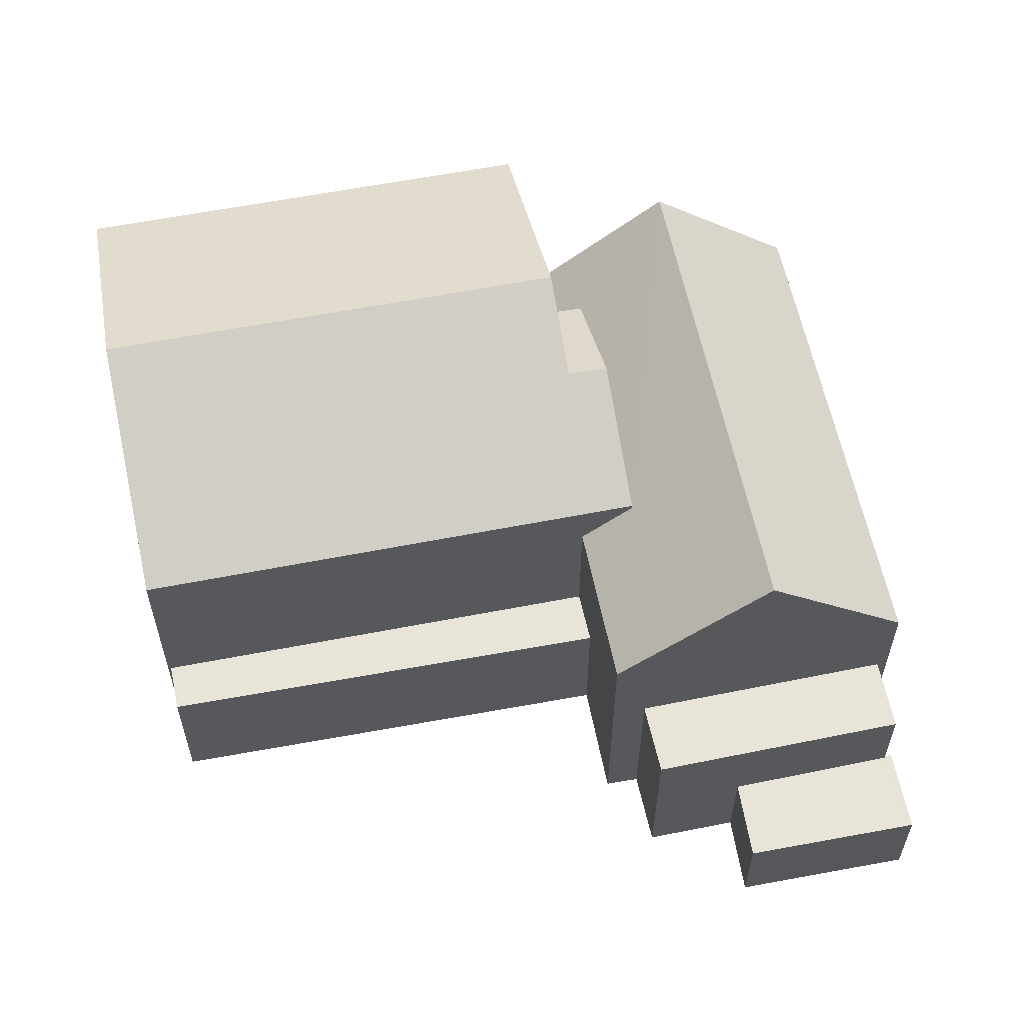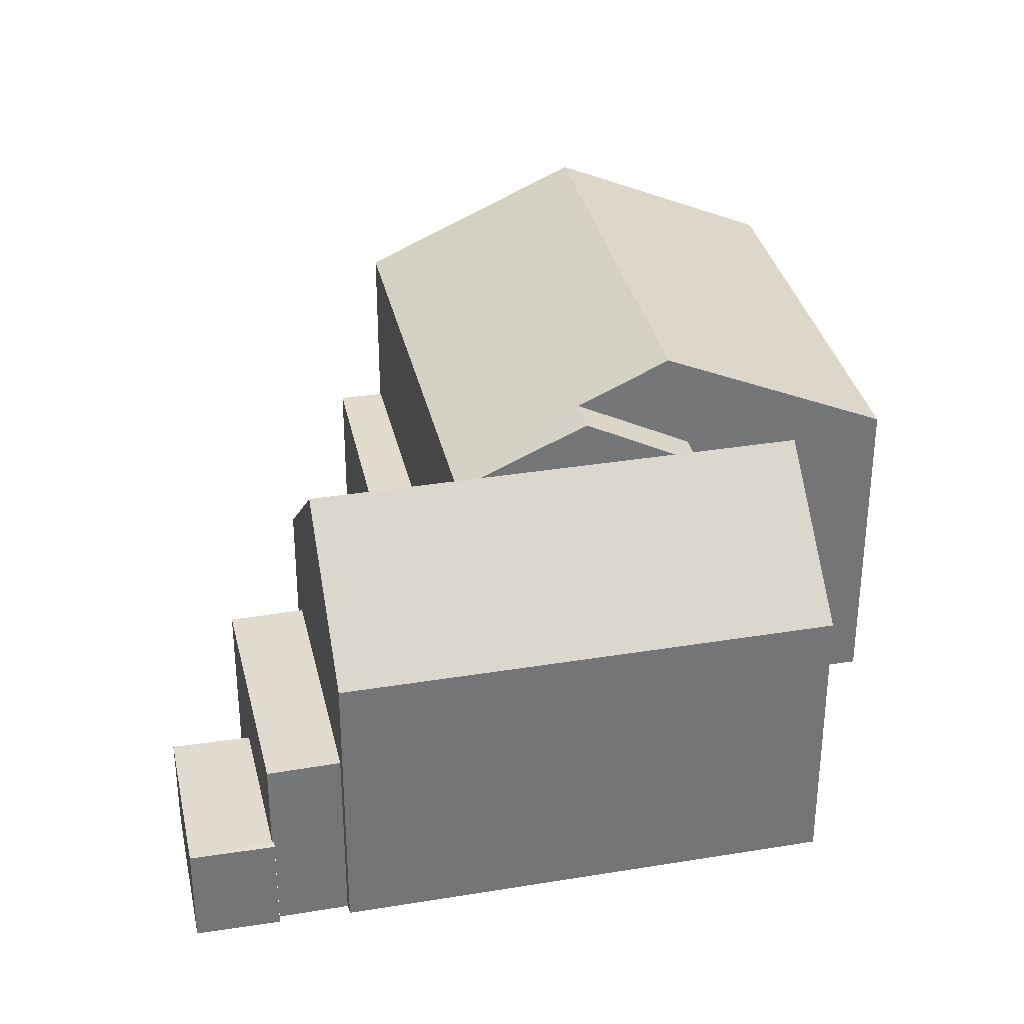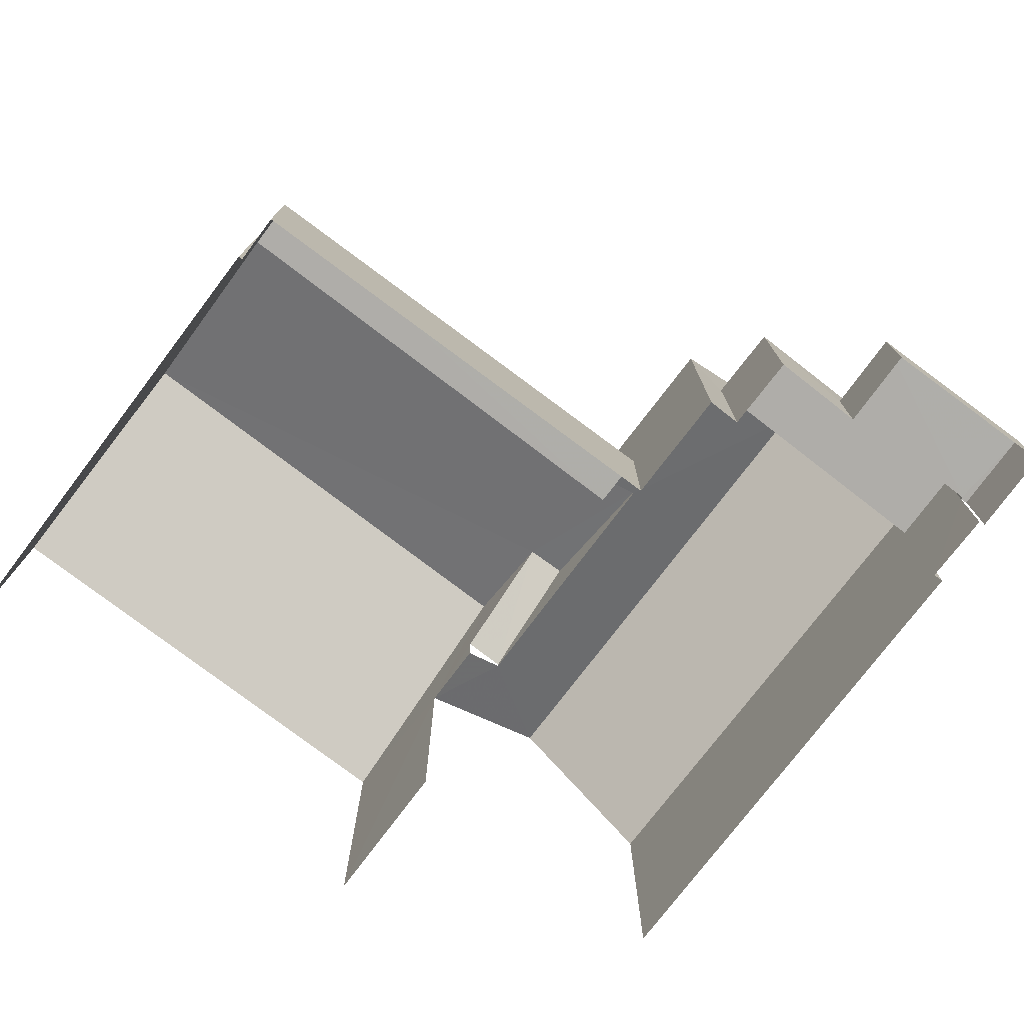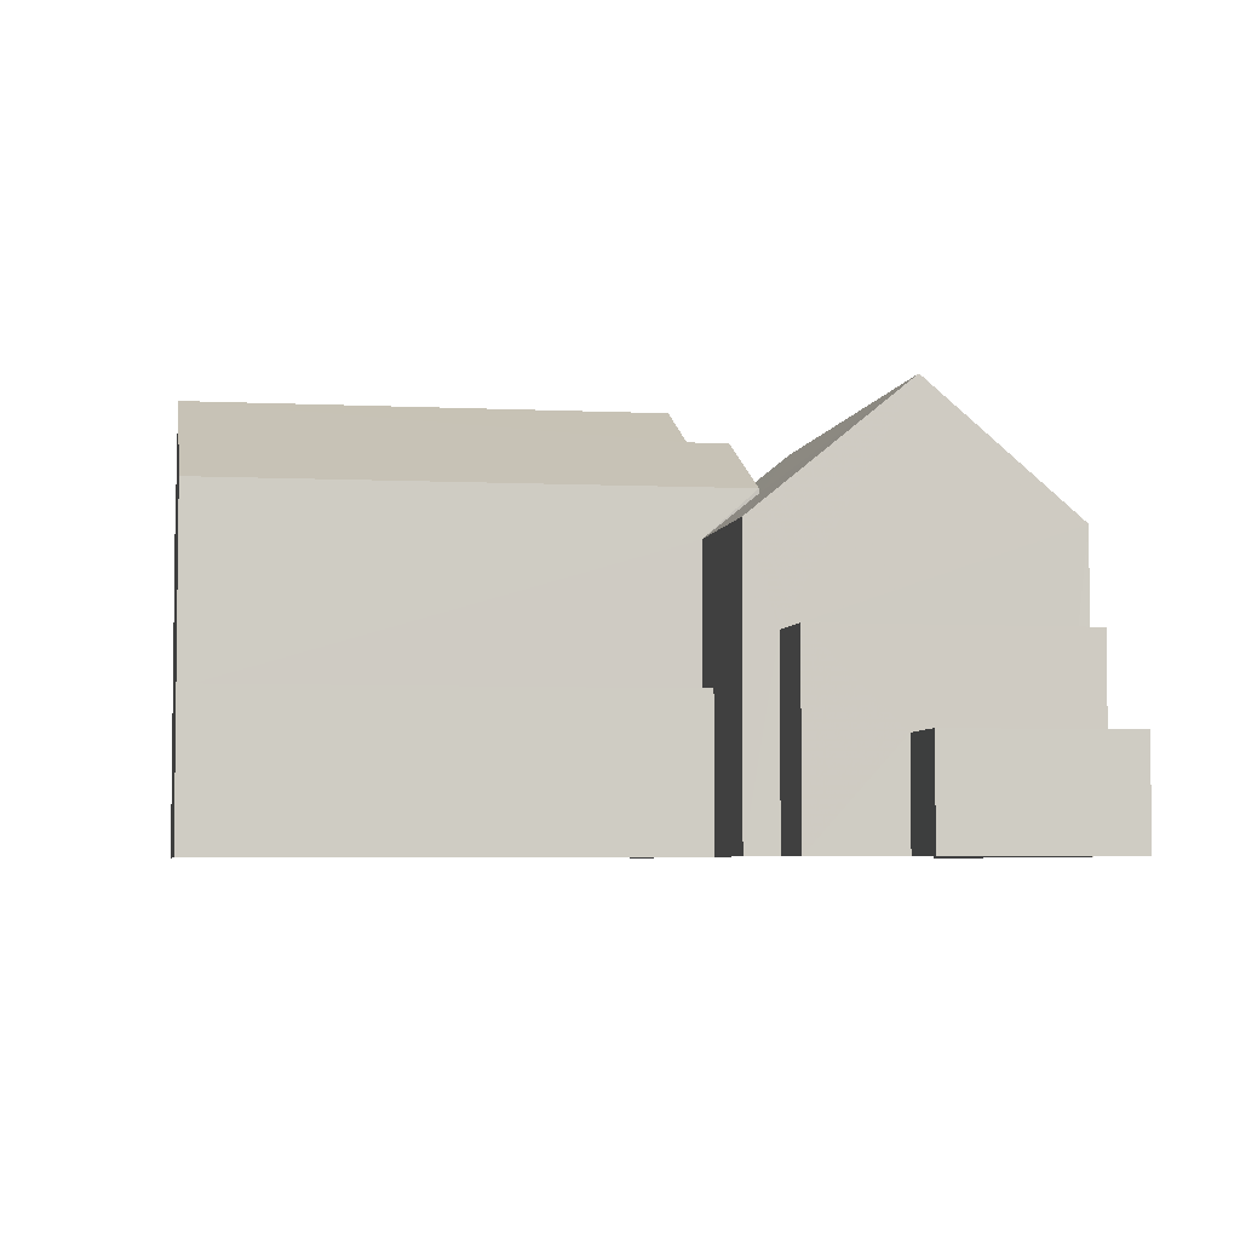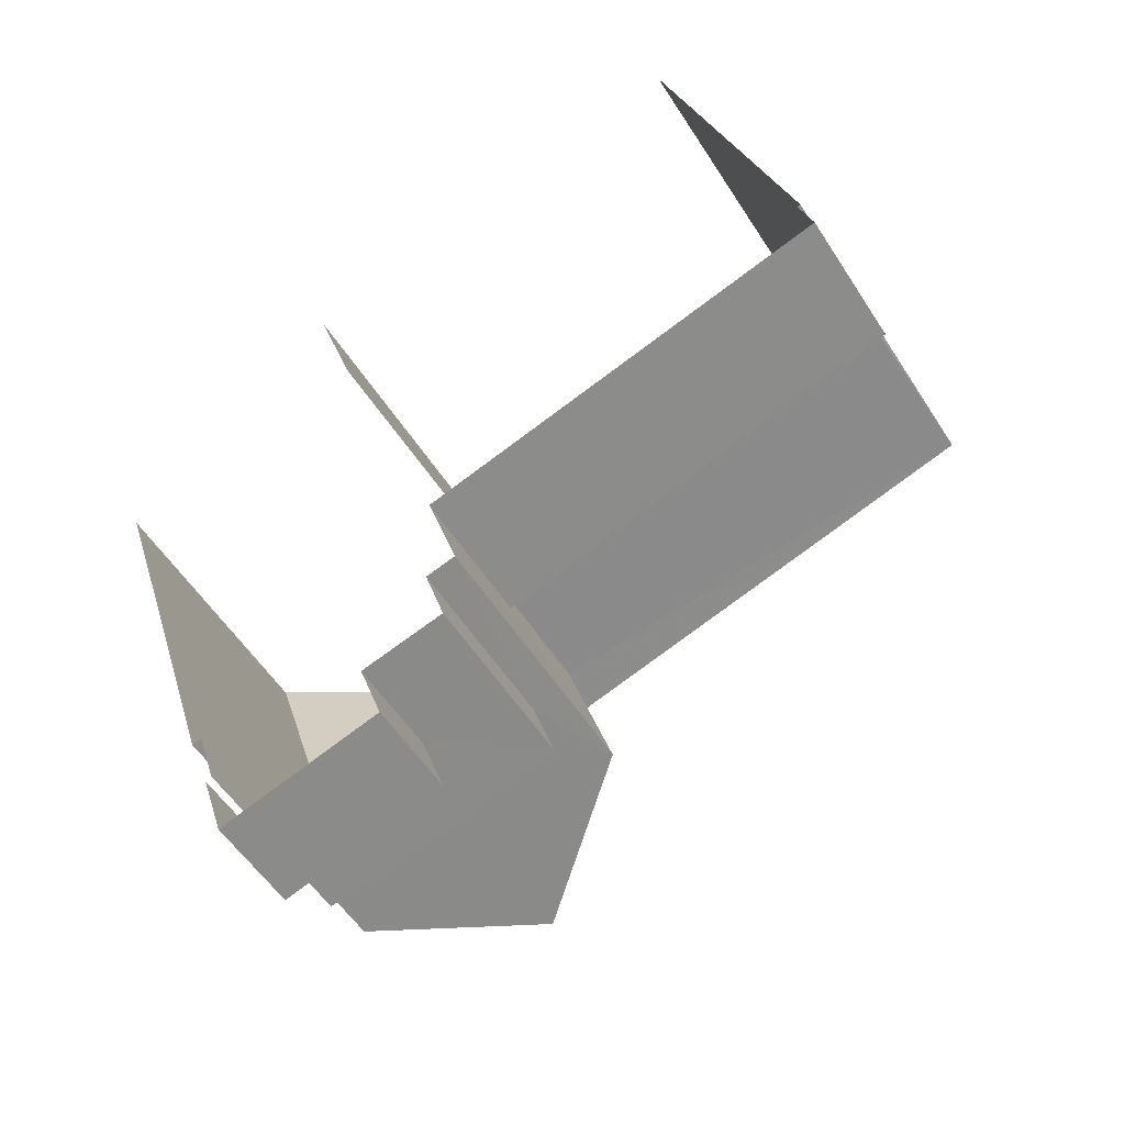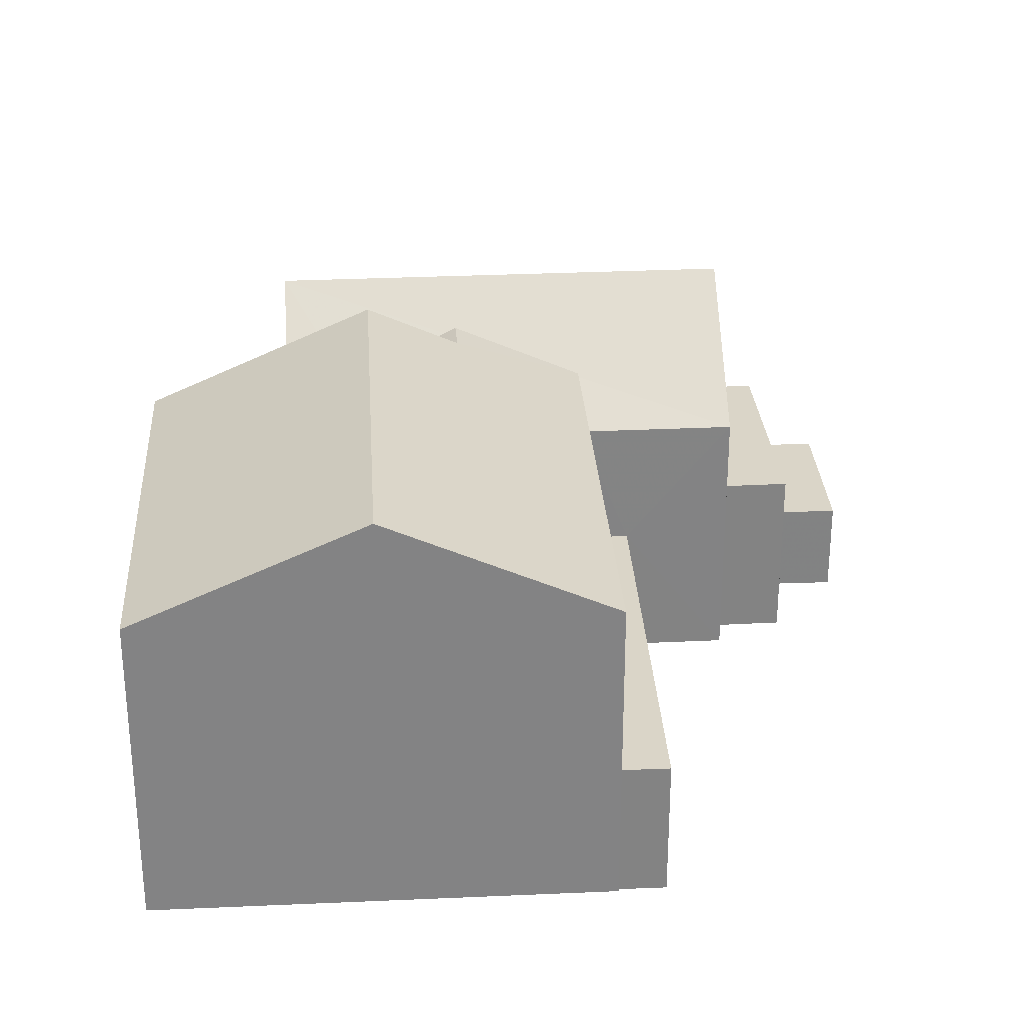
<metadata>
{"format":"obj","ext":"obj","renderer":"f3d","projection":"perspective","resolution":1024,"background":"white","views":[{"elev":60.0,"azim":-29.0,"up":"+Z"},{"elev":33.8,"azim":60.0,"up":"+Z"},{"elev":-77.4,"azim":-54.9,"up":"+Z"},{"elev":-4.9,"azim":-26.9,"up":"+Z"},{"elev":-54.1,"azim":-148.2,"up":"+Y"},{"elev":29.2,"azim":-111.4,"up":"+Z"}]}
</metadata>
<code>
v -2.256e+05 -1.277e+05 12.5
v -2.256e+05 -1.277e+05 12.5
v -2.256e+05 -1.277e+05 12.5
v -2.256e+05 -1.277e+05 12.5
v -2.256e+05 -1.277e+05 12.5
v -2.256e+05 -1.277e+05 12.5
v -2.256e+05 -1.277e+05 12.5
v -2.256e+05 -1.277e+05 12.5
v -2.256e+05 -1.277e+05 12.5
v -2.256e+05 -1.277e+05 12.5
v -2.256e+05 -1.277e+05 12.5
v -2.256e+05 -1.277e+05 12.5
v -2.256e+05 -1.277e+05 12.5
v -2.256e+05 -1.277e+05 12.5
v -2.256e+05 -1.277e+05 12.5
v -2.256e+05 -1.277e+05 12.5
v -2.256e+05 -1.277e+05 12.5
v -2.256e+05 -1.277e+05 12.5
v -2.256e+05 -1.277e+05 15.24
v -2.256e+05 -1.277e+05 15.24
v -2.256e+05 -1.277e+05 15.24
v -2.256e+05 -1.277e+05 15.24
v -2.256e+05 -1.277e+05 14.38
v -2.256e+05 -1.277e+05 14.38
v -2.256e+05 -1.277e+05 14.38
v -2.256e+05 -1.277e+05 14.38
v -2.256e+05 -1.277e+05 14.38
v -2.256e+05 -1.277e+05 14.38
v -2.256e+05 -1.277e+05 17.81
v -2.256e+05 -1.277e+05 18.6
v -2.256e+05 -1.277e+05 17.81
v -2.256e+05 -1.277e+05 18.63
v -2.256e+05 -1.277e+05 18.03
v -2.256e+05 -1.277e+05 18.02
v -2.256e+05 -1.277e+05 20.17
v -2.256e+05 -1.277e+05 20.17
v -2.256e+05 -1.277e+05 20.63
v -2.256e+05 -1.277e+05 20.63
v -2.256e+05 -1.277e+05 18.69
v -2.256e+05 -1.277e+05 18.69
v -2.256e+05 -1.277e+05 16.04
v -2.256e+05 -1.277e+05 16.04
v -2.256e+05 -1.277e+05 16.04
v -2.256e+05 -1.277e+05 16.04
v -2.256e+05 -1.277e+05 17.81
v -2.256e+05 -1.277e+05 17.81
v -2.256e+05 -1.277e+05 19.83
v -2.256e+05 -1.277e+05 19.83
v -2.256e+05 -1.277e+05 18.69
v -2.256e+05 -1.277e+05 18.69
v -2.256e+05 -1.277e+05 18.69
v -2.256e+05 -1.277e+05 18.69
f 1 2 3
f 4 5 6
f 7 6 8
f 9 10 11
f 3 9 1
f 12 5 13
f 14 8 11
f 1 15 2
f 16 17 18
f 8 12 17
f 16 1 9
f 6 5 12
f 8 6 12
f 11 16 9
f 8 16 11
f 8 17 16
f 32 50 49
f 32 34 50
f 17 12 45
f 45 33 35
f 45 12 33
f 40 13 5
f 40 39 13
f 28 27 15
f 1 28 15
f 19 20 21
f 22 19 21
f 23 24 25
f 24 26 25
f 25 27 28
f 25 26 27
f 29 30 31
f 32 33 34
f 32 35 33
f 36 30 29
f 35 30 36
f 35 32 30
f 37 38 39
f 40 37 39
f 41 42 43
f 41 44 42
f 36 45 35
f 36 46 45
f 47 48 49
f 50 47 49
f 38 37 47
f 37 51 47
f 47 52 48
f 47 51 52
f 10 23 42
f 42 23 43
f 10 9 23
f 43 23 25
f 20 7 21
f 20 6 7
f 20 19 31
f 6 20 4
f 30 52 31
f 51 4 20
f 31 52 51
f 31 51 20
f 8 21 7
f 8 22 21
f 49 48 32
f 32 48 30
f 48 52 30
f 16 18 41
f 14 11 44
f 44 41 46
f 29 14 44
f 41 18 46
f 29 44 36
f 36 44 46
f 44 10 42
f 44 11 10
f 45 18 17
f 45 46 18
f 1 16 28
f 16 41 28
f 28 43 25
f 28 41 43
f 9 3 24
f 23 9 24
f 40 5 37
f 5 4 37
f 4 51 37
f 47 50 38
f 12 13 33
f 50 34 33
f 38 33 39
f 33 13 39
f 38 50 33
f 26 2 15
f 27 26 15
f 8 14 22
f 14 29 22
f 22 31 19
f 22 29 31
f 26 3 2
f 26 24 3

</code>
